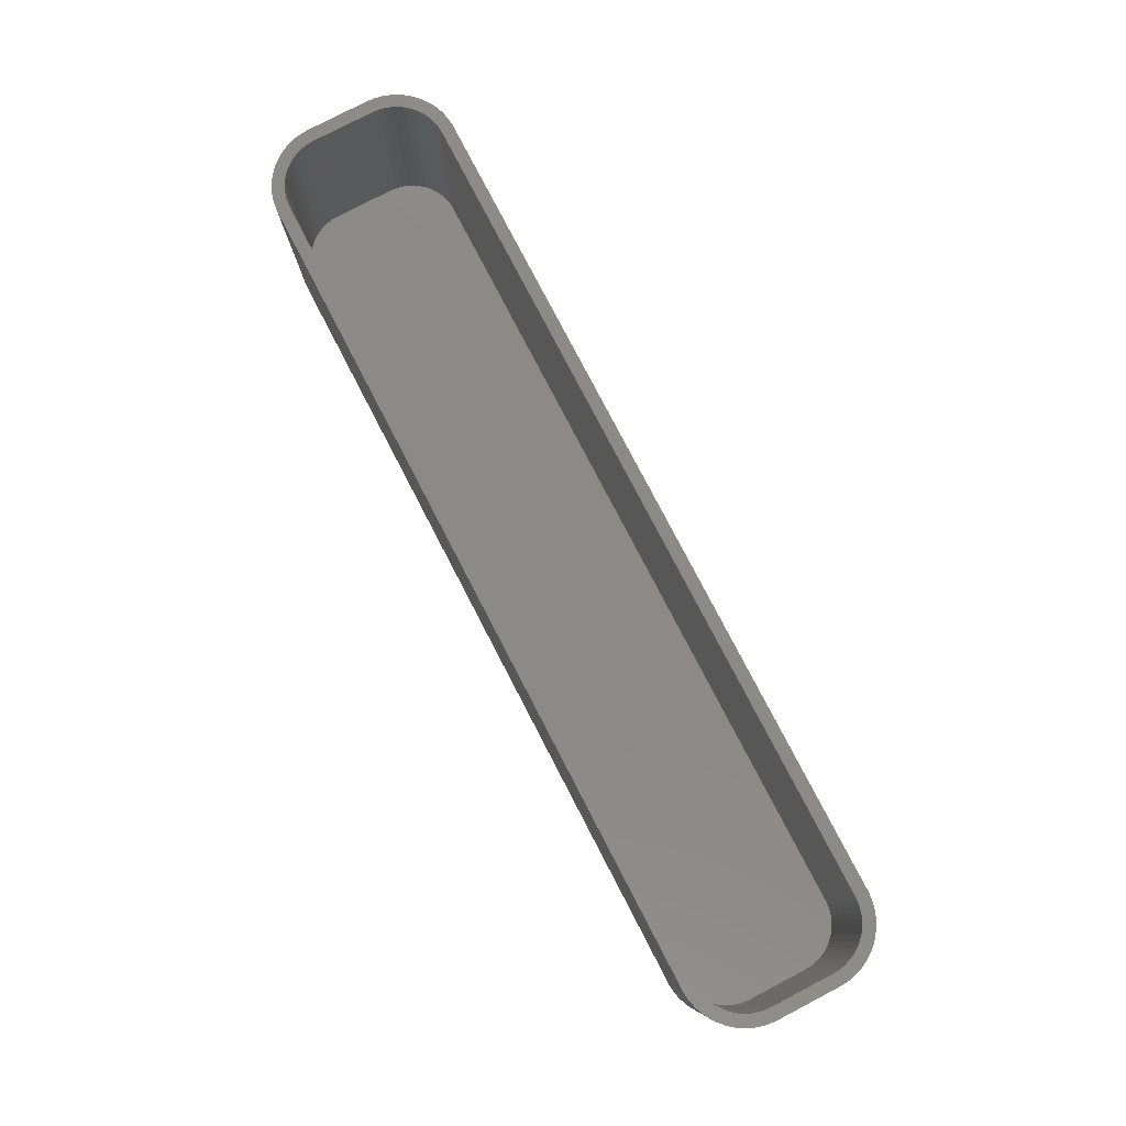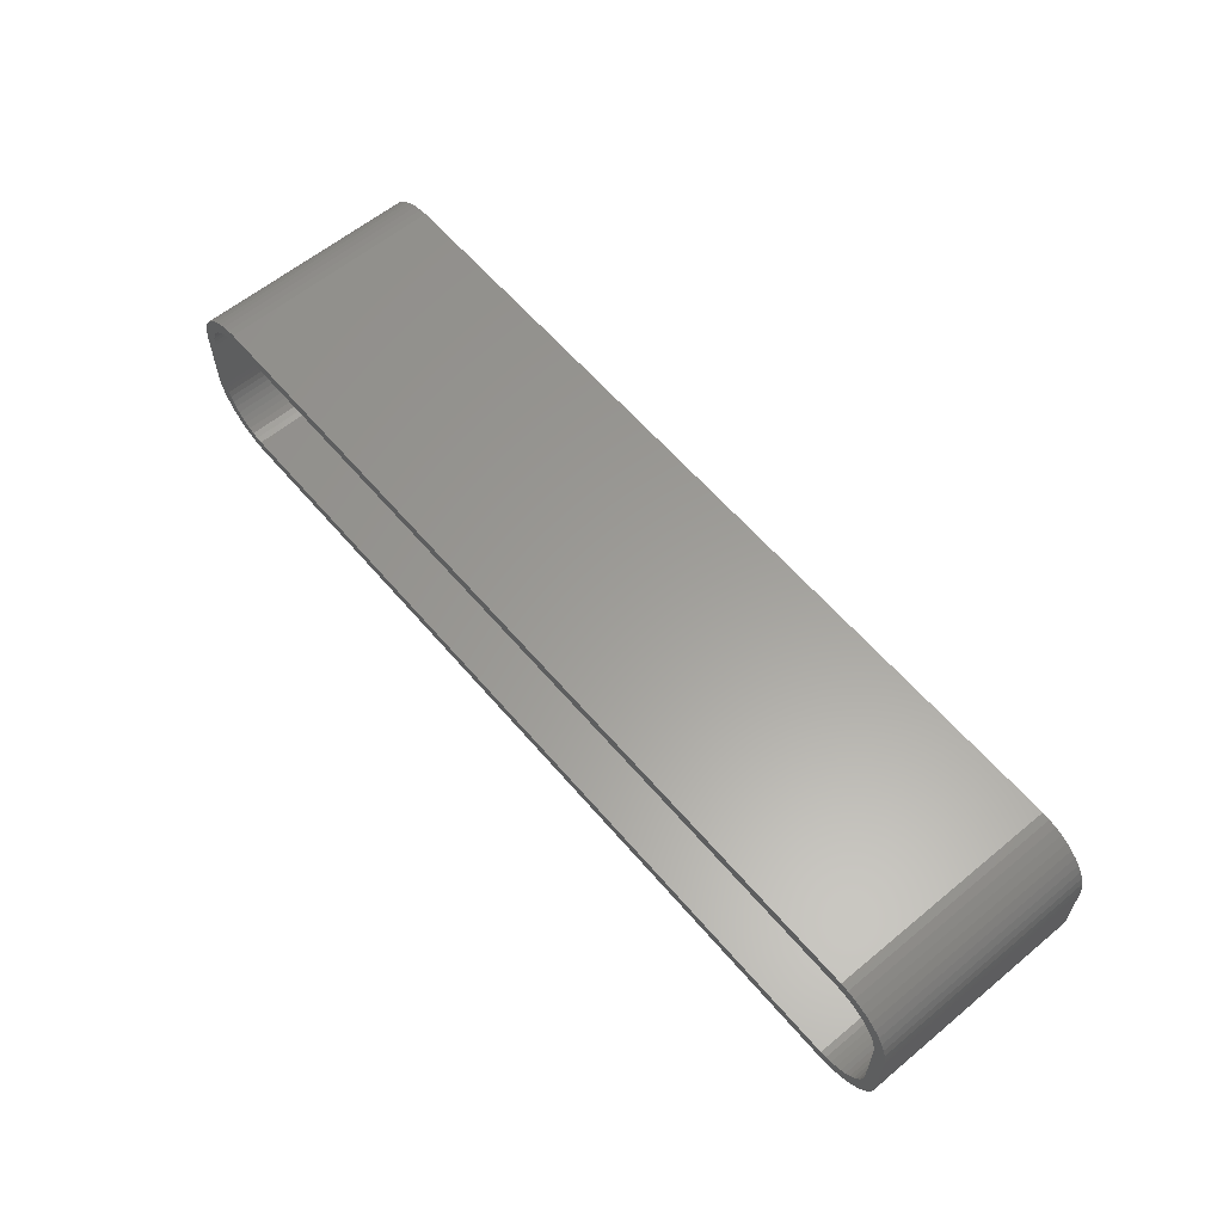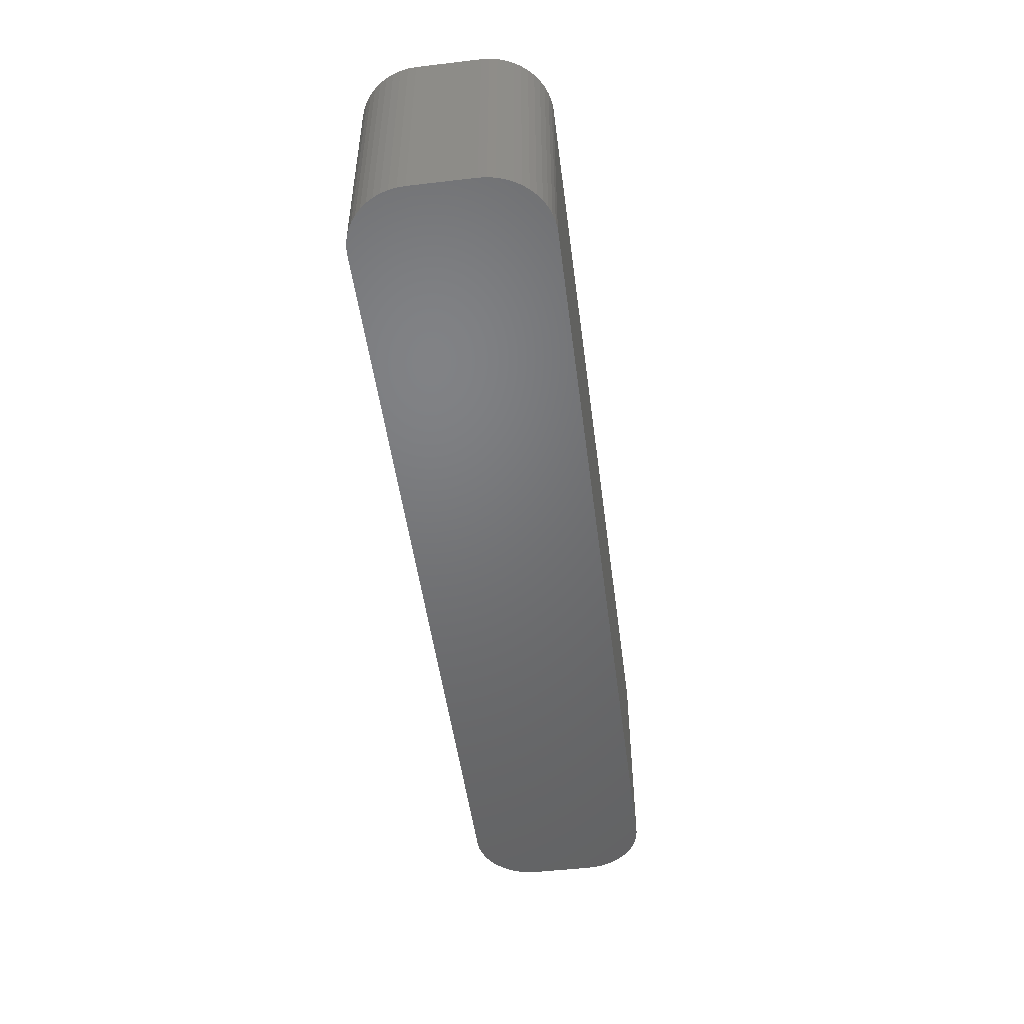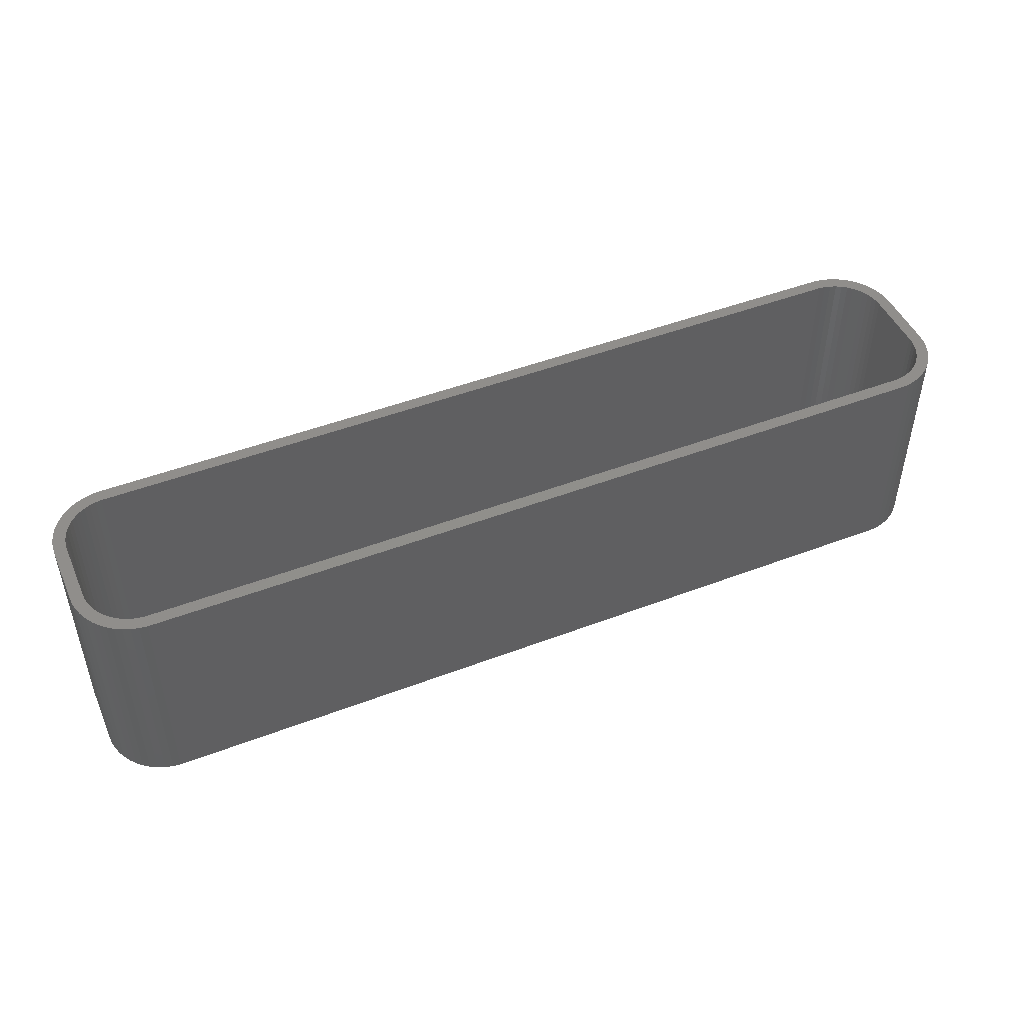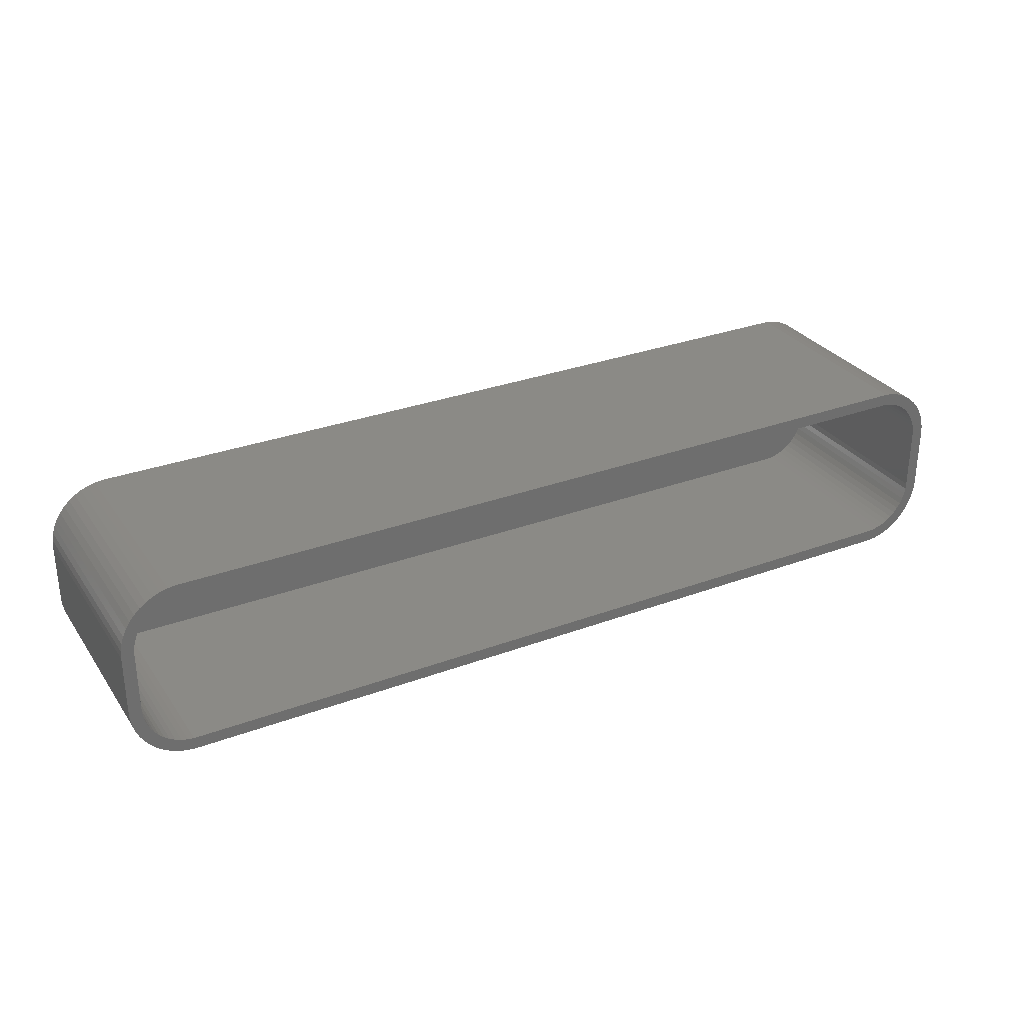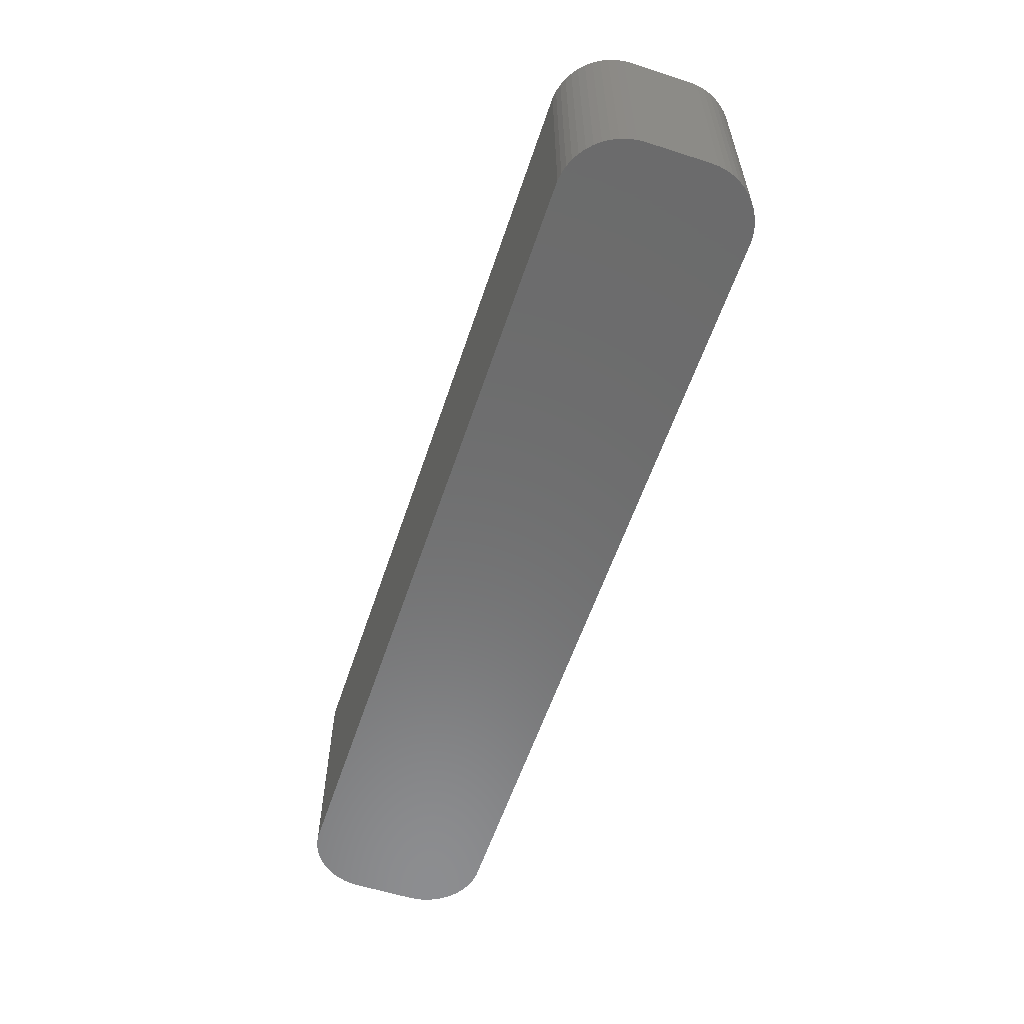
<metadata>
{"format":"stl","ext":"stl","renderer":"f3d","projection":"perspective","resolution":1024,"background":"white","views":[{"elev":79.2,"azim":-117.5,"up":"+Z"},{"elev":60.5,"azim":49.8,"up":"+Y"},{"elev":-49.8,"azim":-82.6,"up":"+Z"},{"elev":47.4,"azim":156.7,"up":"+Z"},{"elev":30.1,"azim":-28.5,"up":"+Y"},{"elev":-58.2,"azim":71.6,"up":"+Z"}]}
</metadata>
<code>
# stl→obj: 208 verts, 412 faces
v -37.5 -2.5 0
v -37.5 2.5 18
v -37.5 2.5 0
v -37.5 -2.5 18
v -37.46 -3.127 0
v -37.46 -3.127 18
v -37.46 3.127 18
v -37.46 3.127 0
v 36.5 2.5 18
v 37.5 2.5 18
v 37.46 3.127 18
v 37.5 -2.5 18
v 36.47 3.001 18
v 37.34 3.743 18
v 36.5 -2.5 18
v 36.37 3.495 18
v 37.15 4.341 18
v 37.46 -3.127 18
v 36.22 3.973 18
v 36.88 4.909 18
v 36.47 -3.001 18
v 36.01 4.427 18
v 36.55 5.439 18
v 37.34 -3.743 18
v 36.37 -3.495 18
v 35.74 4.851 18
v 36.14 5.923 18
v 35.42 5.238 18
v 35.69 6.353 18
v 35.05 5.582 18
v 35.18 6.722 18
v 34.64 5.877 18
v 34.63 7.024 18
v 34.2 6.119 18
v 34.05 7.255 18
v 33.74 6.304 18
v 33.44 7.411 18
v 33.25 6.429 18
v 32.81 7.49 18
v 32.75 6.492 18
v -32.75 6.492 18
v -32.81 7.49 18
v -33.25 6.429 18
v -33.44 7.411 18
v -33.74 6.304 18
v -34.05 7.255 18
v -34.2 6.119 18
v -34.63 7.024 18
v -34.64 5.877 18
v -35.18 6.722 18
v -35.05 5.582 18
v -35.69 6.353 18
v -35.42 5.238 18
v -36.14 5.923 18
v -35.74 4.851 18
v -36.55 5.439 18
v -36.01 4.427 18
v -36.88 4.909 18
v -36.22 3.973 18
v -37.34 3.743 18
v -36.37 3.495 18
v -37.15 4.341 18
v 37.15 -4.341 18
v 36.22 -3.973 18
v 36.88 -4.909 18
v 36.01 -4.427 18
v 36.55 -5.439 18
v 35.74 -4.851 18
v 36.14 -5.923 18
v 35.42 -5.238 18
v 35.69 -6.353 18
v 35.05 -5.582 18
v 35.18 -6.722 18
v 34.64 -5.877 18
v 34.63 -7.024 18
v 34.2 -6.119 18
v 34.05 -7.255 18
v 33.74 -6.304 18
v 33.44 -7.411 18
v 33.25 -6.429 18
v 32.81 -7.49 18
v 32.75 -6.492 18
v -32.75 -6.492 18
v -32.81 -7.49 18
v -33.25 -6.429 18
v -33.44 -7.411 18
v -33.74 -6.304 18
v -34.05 -7.255 18
v -34.2 -6.119 18
v -34.63 -7.024 18
v -34.64 -5.877 18
v -35.18 -6.722 18
v -35.05 -5.582 18
v -35.69 -6.353 18
v -35.42 -5.238 18
v -36.14 -5.923 18
v -35.74 -4.851 18
v -36.55 -5.439 18
v -36.01 -4.427 18
v -36.88 -4.909 18
v -36.22 -3.973 18
v -37.15 -4.341 18
v -36.37 -3.495 18
v -37.34 -3.743 18
v -36.47 -3.001 18
v -36.5 -2.5 18
v -36.5 2.5 18
v -36.47 3.001 18
v -32.81 -7.49 0
v 32.81 -7.49 0
v 32.81 7.49 0
v -32.81 7.49 0
v 37.34 -3.743 0
v 37.15 -4.341 0
v 37.5 2.5 0
v 37.5 -2.5 0
v -33.44 7.411 0
v -34.63 -7.024 0
v -34.05 -7.255 0
v -33.44 -7.411 0
v -35.18 -6.722 0
v -36.14 -5.923 0
v -35.69 -6.353 0
v 34.63 -7.024 0
v 35.18 -6.722 0
v 37.15 4.341 0
v 37.34 3.743 0
v 36.14 5.923 0
v 35.69 6.353 0
v 34.63 7.024 0
v 34.05 7.255 0
v 33.44 7.411 0
v 37.46 -3.127 0
v 37.46 3.127 0
v 36.88 -4.909 0
v 36.55 -5.439 0
v 36.14 -5.923 0
v 36.88 4.909 0
v 35.69 -6.353 0
v 36.55 5.439 0
v 34.05 -7.255 0
v 35.18 6.722 0
v 33.44 -7.411 0
v -34.05 7.255 0
v -34.63 7.024 0
v -35.18 6.722 0
v -36.55 -5.439 0
v -35.69 6.353 0
v -36.88 -4.909 0
v -36.14 5.923 0
v -37.15 -4.341 0
v -36.55 5.439 0
v -37.34 -3.743 0
v -36.88 4.909 0
v -37.15 4.341 0
v -37.34 3.743 0
v -36.5 2.5 2
v -36.5 -2.5 2
v -36.47 -3.001 2
v -36.47 3.001 2
v 32.75 -6.492 2
v -32.75 -6.492 2
v 36.5 -2.5 2
v 36.5 2.5 2
v -32.75 6.492 2
v 32.75 6.492 2
v 35.42 -5.238 2
v 35.74 -4.851 2
v 36.37 3.495 2
v 36.22 3.973 2
v 36.47 -3.001 2
v -33.25 6.429 2
v -33.74 -6.304 2
v -34.2 -6.119 2
v 34.64 -5.877 2
v 34.2 -6.119 2
v 35.05 -5.582 2
v 36.01 -4.427 2
v 36.22 -3.973 2
v 34.2 6.119 2
v 34.64 5.877 2
v 33.25 6.429 2
v 36.37 -3.495 2
v 36.47 3.001 2
v 36.01 4.427 2
v 35.74 4.851 2
v 35.42 5.238 2
v 35.05 5.582 2
v 33.74 6.304 2
v 33.74 -6.304 2
v 33.25 -6.429 2
v -33.74 6.304 2
v -34.2 6.119 2
v -33.25 -6.429 2
v -34.64 5.877 2
v -35.05 5.582 2
v -35.42 5.238 2
v -34.64 -5.877 2
v -35.74 4.851 2
v -35.05 -5.582 2
v -36.01 4.427 2
v -35.42 -5.238 2
v -36.22 3.973 2
v -35.74 -4.851 2
v -36.37 3.495 2
v -36.01 -4.427 2
v -36.22 -3.973 2
v -36.37 -3.495 2
f 1 2 3
f 2 1 4
f 5 4 1
f 4 5 6
f 3 7 8
f 7 3 2
f 9 10 11
f 10 9 12
f 13 11 14
f 15 12 9
f 16 14 17
f 12 15 18
f 19 17 20
f 21 18 15
f 22 20 23
f 18 21 24
f 25 24 21
f 11 13 9
f 14 16 13
f 17 19 16
f 26 23 27
f 20 22 19
f 23 26 22
f 28 27 29
f 27 28 26
f 30 29 31
f 29 30 28
f 31 32 30
f 33 32 31
f 33 34 32
f 35 34 33
f 35 36 34
f 37 36 35
f 37 38 36
f 39 38 37
f 39 40 38
f 39 41 40
f 42 41 39
f 42 43 41
f 44 43 42
f 44 45 43
f 46 45 44
f 46 47 45
f 48 47 46
f 48 49 47
f 50 49 48
f 49 50 51
f 52 51 50
f 51 52 53
f 54 53 52
f 53 54 55
f 56 55 54
f 55 56 57
f 58 57 56
f 57 58 59
f 60 61 62
f 59 62 61
f 62 59 58
f 24 25 63
f 64 63 25
f 63 64 65
f 66 65 64
f 65 66 67
f 68 67 66
f 67 68 69
f 70 69 68
f 69 70 71
f 72 71 70
f 71 72 73
f 74 73 72
f 74 75 73
f 76 75 74
f 76 77 75
f 78 77 76
f 78 79 77
f 80 79 78
f 80 81 79
f 82 81 80
f 83 81 82
f 83 84 81
f 85 84 83
f 85 86 84
f 87 86 85
f 87 88 86
f 89 88 87
f 89 90 88
f 91 90 89
f 92 91 93
f 91 92 90
f 94 93 95
f 93 94 92
f 96 95 97
f 98 97 99
f 95 96 94
f 100 99 101
f 102 101 103
f 104 103 105
f 97 98 96
f 6 105 106
f 107 2 106
f 61 60 108
f 4 106 2
f 7 108 60
f 6 106 4
f 108 7 107
f 99 100 98
f 107 7 2
f 101 102 100
f 103 104 102
f 105 6 104
f 109 81 84
f 81 109 110
f 111 42 39
f 42 111 112
f 63 113 24
f 113 63 114
f 12 115 10
f 115 12 116
f 112 44 42
f 44 112 117
f 118 88 90
f 88 118 119
f 120 84 86
f 84 120 109
f 121 90 92
f 90 121 118
f 122 94 96
f 94 122 123
f 124 73 75
f 73 124 125
f 14 126 17
f 126 14 127
f 128 29 27
f 29 128 129
f 130 35 33
f 35 130 131
f 131 37 35
f 37 131 132
f 132 39 37
f 39 132 111
f 110 116 133
f 116 110 115
f 110 133 113
f 111 115 110
f 110 113 114
f 115 111 134
f 110 114 135
f 134 111 127
f 110 135 136
f 127 111 126
f 110 136 137
f 126 111 138
f 110 137 139
f 138 111 140
f 110 139 125
f 140 111 128
f 110 125 124
f 128 111 129
f 110 124 141
f 129 111 142
f 110 141 143
f 142 111 130
f 130 111 131
f 131 111 132
f 109 111 110
f 109 112 111
f 1 109 120
f 109 1 112
f 1 120 119
f 3 112 1
f 1 119 118
f 112 3 117
f 1 118 121
f 117 3 144
f 1 121 123
f 144 3 145
f 1 123 122
f 145 3 146
f 1 122 147
f 146 3 148
f 1 147 149
f 148 3 150
f 1 149 151
f 150 3 152
f 1 151 153
f 152 3 154
f 1 153 5
f 154 3 155
f 155 3 156
f 156 3 8
f 151 104 153
f 104 151 102
f 149 102 151
f 102 149 100
f 122 98 147
f 98 122 96
f 147 100 149
f 100 147 98
f 119 86 88
f 86 119 120
f 123 92 94
f 92 123 121
f 24 133 18
f 133 24 113
f 18 116 12
f 116 18 133
f 69 136 67
f 136 69 137
f 139 69 71
f 69 139 137
f 67 135 65
f 135 67 136
f 141 75 77
f 75 141 124
f 110 79 81
f 79 110 143
f 23 128 27
f 128 23 140
f 142 33 31
f 33 142 130
f 156 62 155
f 62 156 60
f 144 48 46
f 48 144 145
f 148 54 52
f 54 148 150
f 145 50 48
f 50 145 146
f 153 6 5
f 6 153 104
f 65 114 63
f 114 65 135
f 125 71 73
f 71 125 139
f 143 77 79
f 77 143 141
f 20 140 23
f 140 20 138
f 11 127 14
f 127 11 134
f 10 134 11
f 134 10 115
f 129 31 29
f 31 129 142
f 8 60 156
f 60 8 7
f 152 54 150
f 54 152 56
f 154 56 152
f 56 154 58
f 155 58 154
f 58 155 62
f 117 46 44
f 46 117 144
f 146 52 50
f 52 146 148
f 17 138 20
f 138 17 126
f 106 157 107
f 157 106 158
f 105 158 106
f 158 105 159
f 107 160 108
f 160 107 157
f 161 83 82
f 83 161 162
f 163 9 164
f 9 163 15
f 165 40 41
f 40 165 166
f 167 68 168
f 68 167 70
f 169 19 170
f 19 169 16
f 171 15 163
f 15 171 21
f 172 41 43
f 41 172 165
f 173 89 87
f 89 173 174
f 175 76 74
f 76 175 176
f 177 74 72
f 74 177 175
f 178 64 179
f 64 178 66
f 180 32 34
f 32 180 181
f 166 38 40
f 38 166 182
f 179 25 183
f 25 179 64
f 166 164 184
f 164 166 163
f 166 184 169
f 161 163 166
f 166 169 170
f 163 161 171
f 166 170 185
f 171 161 183
f 166 185 186
f 183 161 179
f 166 186 187
f 179 161 178
f 166 187 188
f 178 161 168
f 166 188 181
f 168 161 167
f 166 181 180
f 167 161 177
f 166 180 189
f 177 161 175
f 166 189 182
f 175 161 176
f 176 161 190
f 190 161 191
f 165 161 166
f 165 162 161
f 157 165 172
f 165 157 162
f 157 172 192
f 158 162 157
f 157 192 193
f 162 158 194
f 157 193 195
f 194 158 173
f 157 195 196
f 173 158 174
f 157 196 197
f 174 158 198
f 157 197 199
f 198 158 200
f 157 199 201
f 200 158 202
f 157 201 203
f 202 158 204
f 157 203 205
f 204 158 206
f 157 205 160
f 206 158 207
f 207 158 208
f 208 158 159
f 101 208 103
f 208 101 207
f 194 87 85
f 87 194 173
f 167 72 70
f 72 167 177
f 176 78 76
f 78 176 190
f 191 82 80
f 82 191 161
f 189 34 36
f 34 189 180
f 184 16 169
f 16 184 13
f 186 28 187
f 28 186 26
f 164 13 184
f 13 164 9
f 168 66 178
f 66 168 68
f 183 21 171
f 21 183 25
f 61 203 59
f 203 61 205
f 193 45 47
f 45 193 192
f 195 47 49
f 47 195 193
f 99 207 101
f 207 99 206
f 95 204 97
f 204 95 202
f 174 91 89
f 91 174 198
f 103 159 105
f 159 103 208
f 162 85 83
f 85 162 194
f 190 80 78
f 80 190 191
f 182 36 38
f 36 182 189
f 185 26 186
f 26 185 22
f 170 22 185
f 22 170 19
f 181 30 32
f 30 181 188
f 108 205 61
f 205 108 160
f 55 197 53
f 197 55 199
f 57 199 55
f 199 57 201
f 59 201 57
f 201 59 203
f 192 43 45
f 43 192 172
f 196 49 51
f 49 196 195
f 200 95 93
f 95 200 202
f 198 93 91
f 93 198 200
f 188 28 30
f 28 188 187
f 197 51 53
f 51 197 196
f 97 206 99
f 206 97 204

</code>
